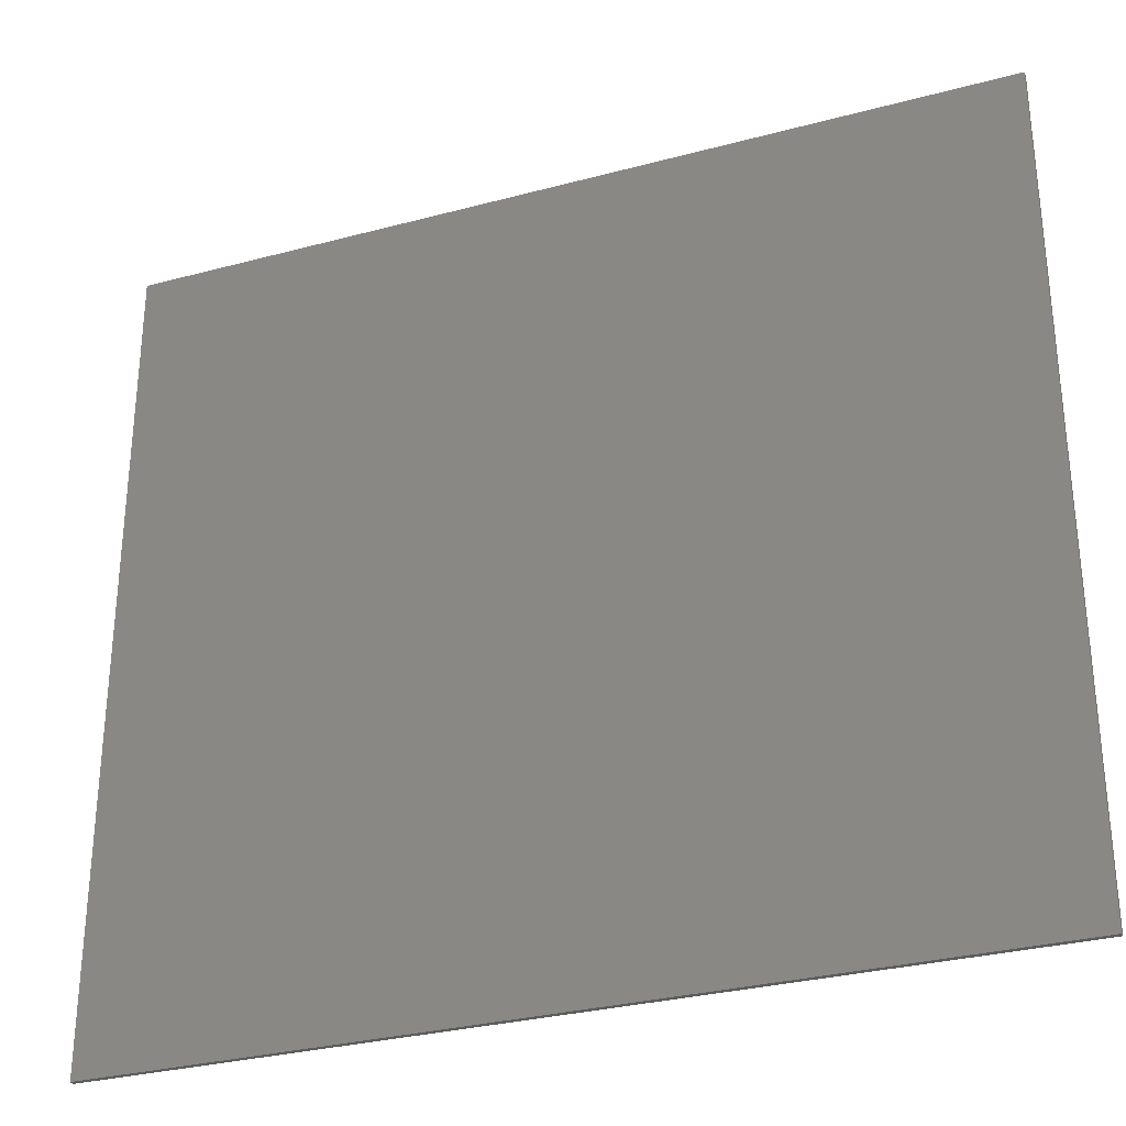
<metadata>
{"format":"stl","ext":"stl","renderer":"f3d","projection":"perspective","resolution":1024,"background":"white","views":[{"elev":-30.5,"azim":21.2,"up":"+Z"}]}
</metadata>
<code>
# stl→obj: 399 verts, 718 faces
v -0.496 -0.01 -0.3077
v -0.4912 -0.01 -0.2728
v -0.4912 -0.01 -0.2585
v -0.4171 -0.01 -0.1829
v -0.4737 -0.01 -0.2585
v -0.2559 -0.01 -0.2728
v -0.4912 -0.01 0.2383
v -0.2251 -0.01 -0.2723
v -0.4535 -0.01 -0.2567
v -0.418 -0.01 -0.2155
v -0.2003 -0.01 -0.2707
v -0.4386 -0.01 -0.2513
v -0.428 -0.01 -0.2428
v -0.4206 -0.01 -0.2317
v -0.29 -0.01 -0.2134
v -0.247 -0.01 -0.2441
v -0.2908 -0.01 -0.1872
v -0.2073 -0.01 -0.2392
v -0.2877 -0.01 -0.2271
v -0.2773 -0.01 -0.2383
v -0.2645 -0.01 -0.2427
v -0.1744 -0.01 -0.2245
v -0.4171 -0.01 0.1628
v -0.1815 -0.01 -0.2681
v -0.01105 -0.01 -0.2728
v -0.1477 -0.01 -0.2605
v -0.1482 -0.01 -0.1999
v -0.06736 -0.01 -0.2261
v -0.04559 -0.01 -0.2098
v -0.01105 -0.01 -0.2585
v 0.0618 -0.01 -0.1806
v 0.007304 -0.01 -0.143
v -0.09107 -0.01 -0.2397
v -0.1176 -0.01 -0.251
v -0.1133 -0.01 -0.1238
v -0.1046 -0.01 -0.07338
v -0.1279 -0.01 -0.166
v -0.008072 -0.01 -0.1688
v -0.02577 -0.01 -0.1908
v 0.02035 -0.01 -0.1137
v 0.03024 -0.01 -0.08163
v 0.03618 -0.01 -0.04759
v 0.496 -0.01 -0.3077
v -0.1017 -0.01 -0.01472
v -0.4737 -0.01 0.2383
v -0.4182 -0.01 0.1955
v -0.4214 -0.01 0.2131
v -0.4279 -0.01 0.2226
v -0.4386 -0.01 0.2308
v -0.1519 -0.01 0.175
v -0.1735 -0.01 0.1965
v -0.2209 -0.01 0.2178
v -0.2518 -0.01 0.2217
v -0.1982 -0.01 0.2112
v -0.2908 -0.01 0.2228
v -0.1196 -0.01 0.1141
v -0.1335 -0.01 0.1469
v -0.4539 -0.01 0.2364
v -0.4912 -0.01 0.2526
v -0.496 -0.01 0.2875
v -0.2112 -0.01 0.251
v -0.01105 -0.01 0.2526
v -0.2559 -0.01 0.2526
v -0.171 -0.01 0.2463
v -0.1097 -0.01 0.07623
v -0.1037 -0.01 0.03331
v 0.03817 -0.01 -0.01162
v 0.0618 -0.01 0.1604
v 0.01779 -0.01 0.09932
v 0.02911 -0.01 0.06442
v 0.001934 -0.01 0.1321
v 0.03591 -0.01 0.02744
v -0.1044 -0.01 0.2271
v -0.07149 -0.01 0.2094
v -0.1354 -0.01 0.2383
v -0.04277 -0.01 0.1876
v -0.0183 -0.01 0.1619
v -0.01105 -0.01 0.2383
v 0.0605 -0.01 0.1952
v 0.01928 -0.01 0.2367
v 0.496 -0.01 0.2875
v 0.0605 -0.01 -0.2153
v 0.01952 -0.01 -0.2568
v 0.03837 -0.01 -0.2517
v 0.0494 -0.01 -0.2439
v 0.05658 -0.01 -0.2341
v 0.1945 -0.01 -0.2335
v 0.2077 -0.01 -0.2415
v 0.1865 -0.01 -0.2202
v 0.2261 -0.01 -0.2441
v 0.1839 -0.01 -0.2019
v 0.1843 -0.01 -0.1825
v 0.2559 -0.01 -0.2407
v 0.2734 -0.01 -0.02518
v 0.3 -0.01 -0.04122
v 0.3064 -0.01 -0.2135
v 0.2833 -0.01 -0.2304
v 0.2502 -0.01 -0.01877
v 0.2205 -0.01 -0.01503
v 0.3203 -0.01 -0.06607
v 0.1843 -0.01 -0.01395
v 0.3543 -0.01 -0.2611
v 0.3084 -0.01 -0.2699
v 0.3234 -0.01 -0.1905
v 0.3338 -0.01 -0.1628
v 0.3935 -0.01 -0.2464
v 0.4261 -0.01 -0.2259
v 0.4525 -0.01 -0.1978
v 0.4684 -0.01 -0.1651
v 0.4737 -0.01 -0.1279
v 0.2559 -0.01 -0.2728
v 0.3373 -0.01 -0.1321
v 0.3354 -0.01 -0.1084
v 0.3297 -0.01 -0.08642
v 0.4689 -0.01 -0.09274
v 0.4303 -0.01 -0.03642
v 0.4544 -0.01 -0.06226
v 0.4375 -0.01 0.07358
v 0.4052 -0.01 -0.02071
v 0.4222 -0.01 0.0529
v 0.4466 -0.01 0.09613
v 0.03817 -0.01 0.2317
v 0.2185 -0.01 0.2221
v 0.2177 -0.01 0.01766
v 0.2448 -0.01 0.02179
v 0.316 -0.01 0.08913
v 0.2654 -0.01 0.02868
v 0.2885 -0.01 0.0436
v 0.1843 -0.01 0.2232
v 0.1843 -0.01 0.01628
v 0.3195 -0.01 0.1209
v 0.04935 -0.01 0.224
v 0.05658 -0.01 0.2141
v 0.3161 -0.01 0.1526
v 0.289 -0.01 0.1977
v 0.2664 -0.01 0.212
v 0.2408 -0.01 0.2526
v 0.2952 -0.01 0.2509
v 0.2459 -0.01 0.2184
v 0.3055 -0.01 0.06355
v 0.3253 -0.01 0.005816
v 0.3702 -0.01 -0.006634
v 0.3669 -0.01 0.0188
v 0.3992 -0.01 0.03448
v 0.4497 -0.01 0.1205
v 0.3057 -0.01 0.1781
v 0.3687 -0.01 0.2366
v 0.392 -0.01 0.2241
v 0.3378 -0.01 0.2455
v 0.4401 -0.01 0.1668
v 0.4473 -0.01 0.1441
v 0.4118 -0.01 0.2081
v 0.428 -0.01 0.1885
v -0.7068 -0.01 0.4836
v -0.7068 -0.01 0.2108
v -0.7045 -0.01 0.2464
v -0.6975 -0.01 0.2814
v -0.686 -0.01 0.3152
v -0.6703 -0.01 0.3472
v -0.6504 -0.01 0.3769
v -0.6269 -0.01 0.4037
v -0.6001 -0.01 0.4272
v -0.5704 -0.01 0.4471
v -0.5384 -0.01 0.4628
v -0.5046 -0.01 0.4743
v -0.4696 -0.01 0.4813
v -0.434 -0.01 0.4836
v 0.7068 -0.01 0.4836
v 0.434 -0.01 0.4836
v 0.4696 -0.01 0.4813
v 0.5046 -0.01 0.4743
v 0.5384 -0.01 0.4628
v 0.5704 -0.01 0.4471
v 0.6001 -0.01 0.4272
v 0.6269 -0.01 0.4037
v 0.6504 -0.01 0.3769
v 0.6703 -0.01 0.3472
v 0.686 -0.01 0.3152
v 0.6975 -0.01 0.2814
v 0.7045 -0.01 0.2464
v 0.7068 -0.01 0.2108
v 0.7068 -0.01 -0.4836
v 0.7068 -0.01 -0.2108
v 0.7045 -0.01 -0.2464
v 0.6975 -0.01 -0.2814
v 0.686 -0.01 -0.3152
v 0.6703 -0.01 -0.3472
v 0.6504 -0.01 -0.3769
v 0.6269 -0.01 -0.4037
v 0.6001 -0.01 -0.4272
v 0.5704 -0.01 -0.4471
v 0.5384 -0.01 -0.4628
v 0.5046 -0.01 -0.4743
v 0.4696 -0.01 -0.4813
v 0.434 -0.01 -0.4836
v -0.7068 -0.01 -0.4836
v -0.434 -0.01 -0.4836
v -0.4696 -0.01 -0.4813
v -0.5046 -0.01 -0.4743
v -0.5384 -0.01 -0.4628
v -0.5704 -0.01 -0.4471
v -0.6001 -0.01 -0.4272
v -0.6269 -0.01 -0.4037
v -0.6504 -0.01 -0.3769
v -0.6703 -0.01 -0.3472
v -0.686 -0.01 -0.3152
v -0.6975 -0.01 -0.2814
v -0.7045 -0.01 -0.2464
v -0.7068 -0.01 -0.2108
v 0.858 0 -0.8
v 0.858 0 0.8
v 0.858 -0.01 0.8
v 0.858 -0.01 -0.8
v -0.858 0 0.8
v -0.858 -0.01 0.8
v -0.858 0 -0.8
v -0.858 -0.01 -0.8
v -0.5704 -0.01 -0.2108
v -0.5704 -0.01 0.2108
v 0.5704 -0.01 -0.2108
v 0.5704 -0.01 0.2108
v 0.434 -0.01 0.3472
v -0.434 -0.01 0.3472
v 0.434 -0.01 -0.3472
v -0.434 -0.01 -0.3472
v -0.434 -0.01 0.3348
v -0.4518 -0.01 0.346
v -0.4502 -0.01 0.3337
v -0.4693 -0.01 0.3426
v -0.4661 -0.01 0.3306
v -0.4862 -0.01 0.3368
v -0.4815 -0.01 0.3254
v -0.5022 -0.01 0.3289
v -0.496 -0.01 0.3182
v -0.517 -0.01 0.319
v -0.5095 -0.01 0.3092
v -0.5304 -0.01 0.3072
v -0.5217 -0.01 0.2985
v -0.5422 -0.01 0.2938
v -0.5324 -0.01 0.2863
v -0.5521 -0.01 0.279
v -0.5414 -0.01 0.2728
v -0.56 -0.01 0.263
v -0.5486 -0.01 0.2583
v -0.5658 -0.01 0.2461
v -0.5538 -0.01 0.2429
v -0.5692 -0.01 0.2286
v -0.5569 -0.01 0.227
v -0.558 -0.01 0.2108
v -0.434 -0.01 0.2852
v -0.434 -0.01 0.31
v -0.4469 -0.01 0.3092
v -0.4437 -0.01 0.2846
v -0.4597 -0.01 0.3066
v -0.4533 -0.01 0.2827
v -0.472 -0.01 0.3024
v -0.4625 -0.01 0.2795
v -0.4836 -0.01 0.2967
v -0.4712 -0.01 0.2752
v -0.4944 -0.01 0.2895
v -0.4793 -0.01 0.2698
v -0.5041 -0.01 0.2809
v -0.4866 -0.01 0.2634
v -0.5127 -0.01 0.2712
v -0.493 -0.01 0.2561
v -0.5199 -0.01 0.2604
v -0.4984 -0.01 0.248
v -0.5256 -0.01 0.2488
v -0.5027 -0.01 0.2393
v -0.5298 -0.01 0.2365
v -0.5059 -0.01 0.2301
v -0.5324 -0.01 0.2237
v -0.5078 -0.01 0.2205
v -0.5332 -0.01 0.2108
v -0.5084 -0.01 0.2108
v 0.558 -0.01 0.2108
v 0.5692 -0.01 0.2286
v 0.5569 -0.01 0.227
v 0.5658 -0.01 0.2461
v 0.5538 -0.01 0.2429
v 0.56 -0.01 0.263
v 0.5486 -0.01 0.2583
v 0.5521 -0.01 0.279
v 0.5414 -0.01 0.2728
v 0.5422 -0.01 0.2938
v 0.5324 -0.01 0.2863
v 0.5304 -0.01 0.3072
v 0.5217 -0.01 0.2985
v 0.517 -0.01 0.319
v 0.5095 -0.01 0.3092
v 0.5022 -0.01 0.3289
v 0.496 -0.01 0.3182
v 0.4862 -0.01 0.3368
v 0.4815 -0.01 0.3254
v 0.4693 -0.01 0.3426
v 0.4661 -0.01 0.3306
v 0.4518 -0.01 0.346
v 0.4502 -0.01 0.3337
v 0.434 -0.01 0.3348
v 0.5332 -0.01 0.2108
v 0.5324 -0.01 0.2237
v 0.5298 -0.01 0.2365
v 0.5256 -0.01 0.2488
v 0.5199 -0.01 0.2604
v 0.5127 -0.01 0.2712
v 0.5041 -0.01 0.2809
v 0.4944 -0.01 0.2895
v 0.4836 -0.01 0.2967
v 0.472 -0.01 0.3024
v 0.4597 -0.01 0.3066
v 0.4469 -0.01 0.3092
v 0.434 -0.01 0.31
v 0.5084 -0.01 0.2108
v 0.5078 -0.01 0.2205
v 0.5059 -0.01 0.2301
v 0.5027 -0.01 0.2393
v 0.4984 -0.01 0.248
v 0.493 -0.01 0.2561
v 0.4866 -0.01 0.2634
v 0.4793 -0.01 0.2698
v 0.4712 -0.01 0.2752
v 0.4625 -0.01 0.2795
v 0.4533 -0.01 0.2827
v 0.4437 -0.01 0.2846
v 0.434 -0.01 0.2852
v 0.434 -0.01 -0.3348
v 0.4518 -0.01 -0.346
v 0.4502 -0.01 -0.3337
v 0.4693 -0.01 -0.3426
v 0.4661 -0.01 -0.3306
v 0.4862 -0.01 -0.3368
v 0.4815 -0.01 -0.3254
v 0.5022 -0.01 -0.3289
v 0.496 -0.01 -0.3182
v 0.517 -0.01 -0.319
v 0.5095 -0.01 -0.3092
v 0.5304 -0.01 -0.3072
v 0.5217 -0.01 -0.2985
v 0.5422 -0.01 -0.2938
v 0.5324 -0.01 -0.2863
v 0.5521 -0.01 -0.279
v 0.5414 -0.01 -0.2728
v 0.56 -0.01 -0.263
v 0.5486 -0.01 -0.2583
v 0.5658 -0.01 -0.2461
v 0.5538 -0.01 -0.2429
v 0.5692 -0.01 -0.2286
v 0.5569 -0.01 -0.227
v 0.558 -0.01 -0.2108
v 0.434 -0.01 -0.31
v 0.4469 -0.01 -0.3092
v 0.4597 -0.01 -0.3066
v 0.472 -0.01 -0.3024
v 0.4836 -0.01 -0.2967
v 0.4944 -0.01 -0.2895
v 0.5041 -0.01 -0.2809
v 0.5127 -0.01 -0.2712
v 0.5199 -0.01 -0.2604
v 0.5256 -0.01 -0.2488
v 0.5298 -0.01 -0.2365
v 0.5324 -0.01 -0.2237
v 0.5332 -0.01 -0.2108
v -0.558 -0.01 -0.2108
v -0.5692 -0.01 -0.2286
v -0.5569 -0.01 -0.227
v -0.5658 -0.01 -0.2461
v -0.5538 -0.01 -0.2429
v -0.56 -0.01 -0.263
v -0.5486 -0.01 -0.2583
v -0.5521 -0.01 -0.279
v -0.5414 -0.01 -0.2728
v -0.5422 -0.01 -0.2938
v -0.5324 -0.01 -0.2863
v -0.5304 -0.01 -0.3072
v -0.5217 -0.01 -0.2985
v -0.517 -0.01 -0.319
v -0.5095 -0.01 -0.3092
v -0.5022 -0.01 -0.3289
v -0.496 -0.01 -0.3182
v -0.4862 -0.01 -0.3368
v -0.4815 -0.01 -0.3254
v -0.4693 -0.01 -0.3426
v -0.4661 -0.01 -0.3306
v -0.4518 -0.01 -0.346
v -0.4502 -0.01 -0.3337
v -0.434 -0.01 -0.3348
v -0.5332 -0.01 -0.2108
v -0.5324 -0.01 -0.2237
v -0.5298 -0.01 -0.2365
v -0.5256 -0.01 -0.2488
v -0.5199 -0.01 -0.2604
v -0.5127 -0.01 -0.2712
v -0.5041 -0.01 -0.2809
v -0.4944 -0.01 -0.2895
v -0.4836 -0.01 -0.2967
v -0.472 -0.01 -0.3024
v -0.4597 -0.01 -0.3066
v -0.4469 -0.01 -0.3092
v -0.434 -0.01 -0.31
f 1 2 3
f 4 3 5
f 1 6 2
f 1 3 7
f 8 6 1
f 5 9 10
f 1 11 8
f 12 10 9
f 13 14 10
f 4 5 10
f 10 12 13
f 15 16 17
f 17 16 18
f 15 19 20
f 15 20 21
f 15 21 16
f 17 18 22
f 3 4 23
f 24 11 25
f 24 25 26
f 22 27 17
f 28 25 29
f 30 31 32
f 33 34 25
f 28 33 25
f 25 30 29
f 25 34 26
f 11 1 25
f 17 35 36
f 37 35 17
f 27 37 17
f 38 39 30
f 31 40 32
f 31 41 40
f 38 30 32
f 29 30 39
f 41 31 42
f 1 43 25
f 44 17 36
f 45 23 46
f 47 48 46
f 49 46 48
f 50 51 52
f 50 52 53
f 52 51 54
f 53 55 56
f 53 57 50
f 46 58 45
f 45 7 23
f 59 60 7
f 7 60 1
f 60 61 62
f 63 61 60
f 63 60 59
f 49 58 46
f 62 61 64
f 23 7 3
f 65 55 66
f 56 55 65
f 57 53 56
f 42 31 67
f 68 69 70
f 69 68 71
f 70 72 68
f 73 74 62
f 75 73 62
f 76 62 74
f 77 71 78
f 68 78 71
f 62 76 78
f 78 79 80
f 78 76 77
f 75 62 64
f 31 68 67
f 17 66 55
f 17 44 66
f 60 62 81
f 82 83 84
f 84 85 82
f 86 82 85
f 87 88 89
f 90 91 88
f 92 90 93
f 92 91 90
f 89 88 91
f 31 30 82
f 94 92 95
f 96 92 97
f 98 99 92
f 92 94 98
f 95 92 100
f 92 93 97
f 101 92 99
f 102 103 43
f 104 105 92
f 106 43 107
f 43 106 102
f 108 107 43
f 109 108 43
f 43 110 109
f 103 111 43
f 92 112 113
f 92 114 100
f 113 114 92
f 92 105 112
f 115 110 81
f 116 117 118
f 119 116 120
f 115 121 117
f 43 81 110
f 104 92 96
f 25 43 111
f 72 67 68
f 79 122 80
f 123 124 125
f 126 127 128
f 125 127 126
f 129 130 124
f 131 123 125
f 124 123 129
f 122 79 132
f 132 79 133
f 134 135 136
f 137 138 81
f 131 139 123
f 134 136 139
f 137 81 62
f 126 128 140
f 78 68 79
f 141 142 143
f 134 139 131
f 142 144 143
f 131 125 126
f 144 142 119
f 121 118 117
f 121 115 145
f 120 116 118
f 119 120 144
f 146 135 134
f 147 148 81
f 149 147 81
f 150 151 81
f 152 153 81
f 81 153 150
f 152 81 148
f 151 145 81
f 149 81 138
f 115 81 145
f 83 82 30
f 154 155 156
f 154 156 157
f 154 157 158
f 154 158 159
f 154 159 160
f 154 160 161
f 154 161 162
f 154 162 163
f 154 163 164
f 154 164 165
f 154 165 166
f 154 166 167
f 168 169 170
f 168 170 171
f 168 171 172
f 168 172 173
f 168 173 174
f 168 174 175
f 168 175 176
f 168 176 177
f 168 177 178
f 168 178 179
f 168 179 180
f 168 180 181
f 182 183 184
f 182 184 185
f 182 185 186
f 182 186 187
f 182 187 188
f 182 188 189
f 182 189 190
f 182 190 191
f 182 191 192
f 182 192 193
f 182 193 194
f 182 194 195
f 196 197 198
f 196 198 199
f 196 199 200
f 196 200 201
f 196 201 202
f 196 202 203
f 196 203 204
f 196 204 205
f 196 205 206
f 196 206 207
f 196 207 208
f 196 208 209
f 210 211 212
f 210 212 213
f 211 214 215
f 211 215 212
f 214 216 217
f 214 217 215
f 216 210 213
f 216 213 217
f 216 214 211
f 216 211 210
f 218 1 60
f 218 60 219
f 43 220 221
f 43 221 81
f 81 222 223
f 81 223 60
f 224 43 1
f 224 1 225
f 226 223 227
f 226 227 228
f 228 227 229
f 228 229 230
f 230 229 231
f 230 231 232
f 232 231 233
f 232 233 234
f 234 233 235
f 234 235 236
f 236 235 237
f 236 237 238
f 238 237 239
f 238 239 240
f 240 239 241
f 240 241 242
f 242 241 243
f 242 243 244
f 244 243 245
f 244 245 246
f 246 245 247
f 246 247 248
f 248 247 219
f 248 219 249
f 250 251 252
f 250 252 253
f 253 252 254
f 253 254 255
f 255 254 256
f 255 256 257
f 257 256 258
f 257 258 259
f 259 258 260
f 259 260 261
f 261 260 262
f 261 262 263
f 263 262 264
f 263 264 265
f 265 264 266
f 265 266 267
f 267 266 268
f 267 268 269
f 269 268 270
f 269 270 271
f 271 270 272
f 271 272 273
f 273 272 274
f 273 274 275
f 251 226 228
f 251 228 252
f 252 228 230
f 252 230 254
f 254 230 232
f 254 232 256
f 256 232 234
f 256 234 258
f 258 234 236
f 258 236 260
f 260 236 238
f 260 238 262
f 262 238 240
f 262 240 264
f 264 240 242
f 264 242 266
f 266 242 244
f 266 244 268
f 268 244 246
f 268 246 270
f 270 246 248
f 270 248 272
f 272 248 249
f 272 249 274
f 276 221 277
f 276 277 278
f 278 277 279
f 278 279 280
f 280 279 281
f 280 281 282
f 282 281 283
f 282 283 284
f 284 283 285
f 284 285 286
f 286 285 287
f 286 287 288
f 288 287 289
f 288 289 290
f 290 289 291
f 290 291 292
f 292 291 293
f 292 293 294
f 294 293 295
f 294 295 296
f 296 295 297
f 296 297 298
f 298 297 222
f 298 222 299
f 300 276 278
f 300 278 301
f 301 278 280
f 301 280 302
f 302 280 282
f 302 282 303
f 303 282 284
f 303 284 304
f 304 284 286
f 304 286 305
f 305 286 288
f 305 288 306
f 306 288 290
f 306 290 307
f 307 290 292
f 307 292 308
f 308 292 294
f 308 294 309
f 309 294 296
f 309 296 310
f 310 296 298
f 310 298 311
f 311 298 299
f 311 299 312
f 313 300 301
f 313 301 314
f 314 301 302
f 314 302 315
f 315 302 303
f 315 303 316
f 316 303 304
f 316 304 317
f 317 304 305
f 317 305 318
f 318 305 306
f 318 306 319
f 319 306 307
f 319 307 320
f 320 307 308
f 320 308 321
f 321 308 309
f 321 309 322
f 322 309 310
f 322 310 323
f 323 310 311
f 323 311 324
f 324 311 312
f 324 312 325
f 326 224 327
f 326 327 328
f 328 327 329
f 328 329 330
f 330 329 331
f 330 331 332
f 332 331 333
f 332 333 334
f 334 333 335
f 334 335 336
f 336 335 337
f 336 337 338
f 338 337 339
f 338 339 340
f 340 339 341
f 340 341 342
f 342 341 343
f 342 343 344
f 344 343 345
f 344 345 346
f 346 345 347
f 346 347 348
f 348 347 220
f 348 220 349
f 350 326 328
f 350 328 351
f 351 328 330
f 351 330 352
f 352 330 332
f 352 332 353
f 353 332 334
f 353 334 354
f 354 334 336
f 354 336 355
f 355 336 338
f 355 338 356
f 356 338 340
f 356 340 357
f 357 340 342
f 357 342 358
f 358 342 344
f 358 344 359
f 359 344 346
f 359 346 360
f 360 346 348
f 360 348 361
f 361 348 349
f 361 349 362
f 363 218 364
f 363 364 365
f 365 364 366
f 365 366 367
f 367 366 368
f 367 368 369
f 369 368 370
f 369 370 371
f 371 370 372
f 371 372 373
f 373 372 374
f 373 374 375
f 375 374 376
f 375 376 377
f 377 376 378
f 377 378 379
f 379 378 380
f 379 380 381
f 381 380 382
f 381 382 383
f 383 382 384
f 383 384 385
f 385 384 225
f 385 225 386
f 387 363 365
f 387 365 388
f 388 365 367
f 388 367 389
f 389 367 369
f 389 369 390
f 390 369 371
f 390 371 391
f 391 371 373
f 391 373 392
f 392 373 375
f 392 375 393
f 393 375 377
f 393 377 394
f 394 377 379
f 394 379 395
f 395 379 381
f 395 381 396
f 396 381 383
f 396 383 397
f 397 383 385
f 397 385 398
f 398 385 386
f 398 386 399
f 154 168 212
f 154 212 215
f 217 196 154
f 217 154 215
f 217 213 182
f 217 182 196
f 182 213 212
f 182 212 168
f 3 2 5
f 9 5 2
f 9 6 12
f 13 12 6
f 10 14 19
f 13 19 14
f 9 2 6
f 6 16 21
f 16 6 8
f 16 8 18
f 18 8 11
f 19 15 10
f 21 20 6
f 13 20 19
f 20 13 6
f 10 15 17
f 49 48 55
f 47 46 55
f 48 47 55
f 59 7 45
f 45 58 59
f 63 59 58
f 58 49 63
f 23 4 17
f 23 17 55
f 4 10 17
f 63 49 55
f 63 55 53
f 53 52 61
f 61 52 54
f 53 61 63
f 54 64 61
f 55 46 23
f 18 11 24
f 22 24 26
f 22 26 27
f 27 26 34
f 33 37 27
f 32 36 35
f 35 37 39
f 34 33 27
f 28 29 37
f 39 37 29
f 35 39 38
f 40 36 32
f 42 36 41
f 40 41 36
f 38 32 35
f 28 37 33
f 36 42 44
f 73 57 74
f 71 56 65
f 76 57 56
f 51 64 54
f 64 51 75
f 50 73 75
f 73 50 57
f 50 75 51
f 65 66 69
f 70 69 66
f 66 72 70
f 67 72 44
f 44 42 67
f 57 76 74
f 77 76 56
f 77 56 71
f 69 71 65
f 44 72 66
f 22 18 24
f 30 25 83
f 84 83 25
f 87 86 85
f 85 84 88
f 91 82 89
f 31 91 92
f 91 31 82
f 101 31 92
f 89 82 86
f 84 25 111
f 87 85 88
f 90 111 93
f 111 90 88
f 93 111 97
f 84 111 88
f 141 127 94
f 98 94 127
f 99 98 125
f 111 103 97
f 87 89 86
f 129 133 79
f 68 101 130
f 130 101 124
f 79 68 129
f 130 129 68
f 62 78 80
f 122 132 129
f 80 122 62
f 62 122 137
f 133 129 132
f 68 31 101
f 124 101 99
f 141 128 127
f 99 125 124
f 129 123 137
f 137 139 136
f 139 137 123
f 138 137 136
f 129 137 122
f 136 135 138
f 98 127 125
f 96 103 102
f 105 104 106
f 102 104 96
f 112 105 108
f 141 95 100
f 115 113 112
f 114 113 116
f 100 114 142
f 102 106 104
f 96 97 103
f 107 108 105
f 109 110 112
f 112 108 109
f 110 115 112
f 114 119 142
f 113 117 116
f 119 114 116
f 113 115 117
f 105 106 107
f 141 100 142
f 126 140 143
f 131 126 120
f 143 140 141
f 150 134 131
f 128 141 140
f 135 149 138
f 135 146 149
f 147 149 146
f 134 148 146
f 148 147 146
f 144 126 143
f 118 131 120
f 121 145 131
f 131 118 121
f 131 145 151
f 134 152 148
f 150 153 134
f 134 153 152
f 150 131 151
f 126 144 120
f 94 95 141
f 209 218 219
f 209 219 155
f 220 183 181
f 220 181 221
f 222 169 167
f 222 167 223
f 195 224 225
f 195 225 197
f 223 167 166
f 223 166 227
f 227 166 165
f 227 165 229
f 229 165 164
f 229 164 231
f 231 164 163
f 231 163 233
f 233 163 162
f 233 162 235
f 235 162 161
f 235 161 237
f 237 161 160
f 237 160 239
f 239 160 159
f 239 159 241
f 241 159 158
f 241 158 243
f 243 158 157
f 243 157 245
f 245 157 156
f 245 156 247
f 247 156 155
f 247 155 219
f 221 181 180
f 221 180 277
f 277 180 179
f 277 179 279
f 279 179 178
f 279 178 281
f 281 178 177
f 281 177 283
f 283 177 176
f 283 176 285
f 285 176 175
f 285 175 287
f 287 175 174
f 287 174 289
f 289 174 173
f 289 173 291
f 291 173 172
f 291 172 293
f 293 172 171
f 293 171 295
f 295 171 170
f 295 170 297
f 297 170 169
f 297 169 222
f 224 195 194
f 224 194 327
f 327 194 193
f 327 193 329
f 329 193 192
f 329 192 331
f 331 192 191
f 331 191 333
f 333 191 190
f 333 190 335
f 335 190 189
f 335 189 337
f 337 189 188
f 337 188 339
f 339 188 187
f 339 187 341
f 341 187 186
f 341 186 343
f 343 186 185
f 343 185 345
f 345 185 184
f 345 184 347
f 347 184 183
f 347 183 220
f 218 209 208
f 218 208 364
f 364 208 207
f 364 207 366
f 366 207 206
f 366 206 368
f 368 206 205
f 368 205 370
f 370 205 204
f 370 204 372
f 372 204 203
f 372 203 374
f 374 203 202
f 374 202 376
f 376 202 201
f 376 201 378
f 378 201 200
f 378 200 380
f 380 200 199
f 380 199 382
f 382 199 198
f 382 198 384
f 384 198 197
f 384 197 225

</code>
